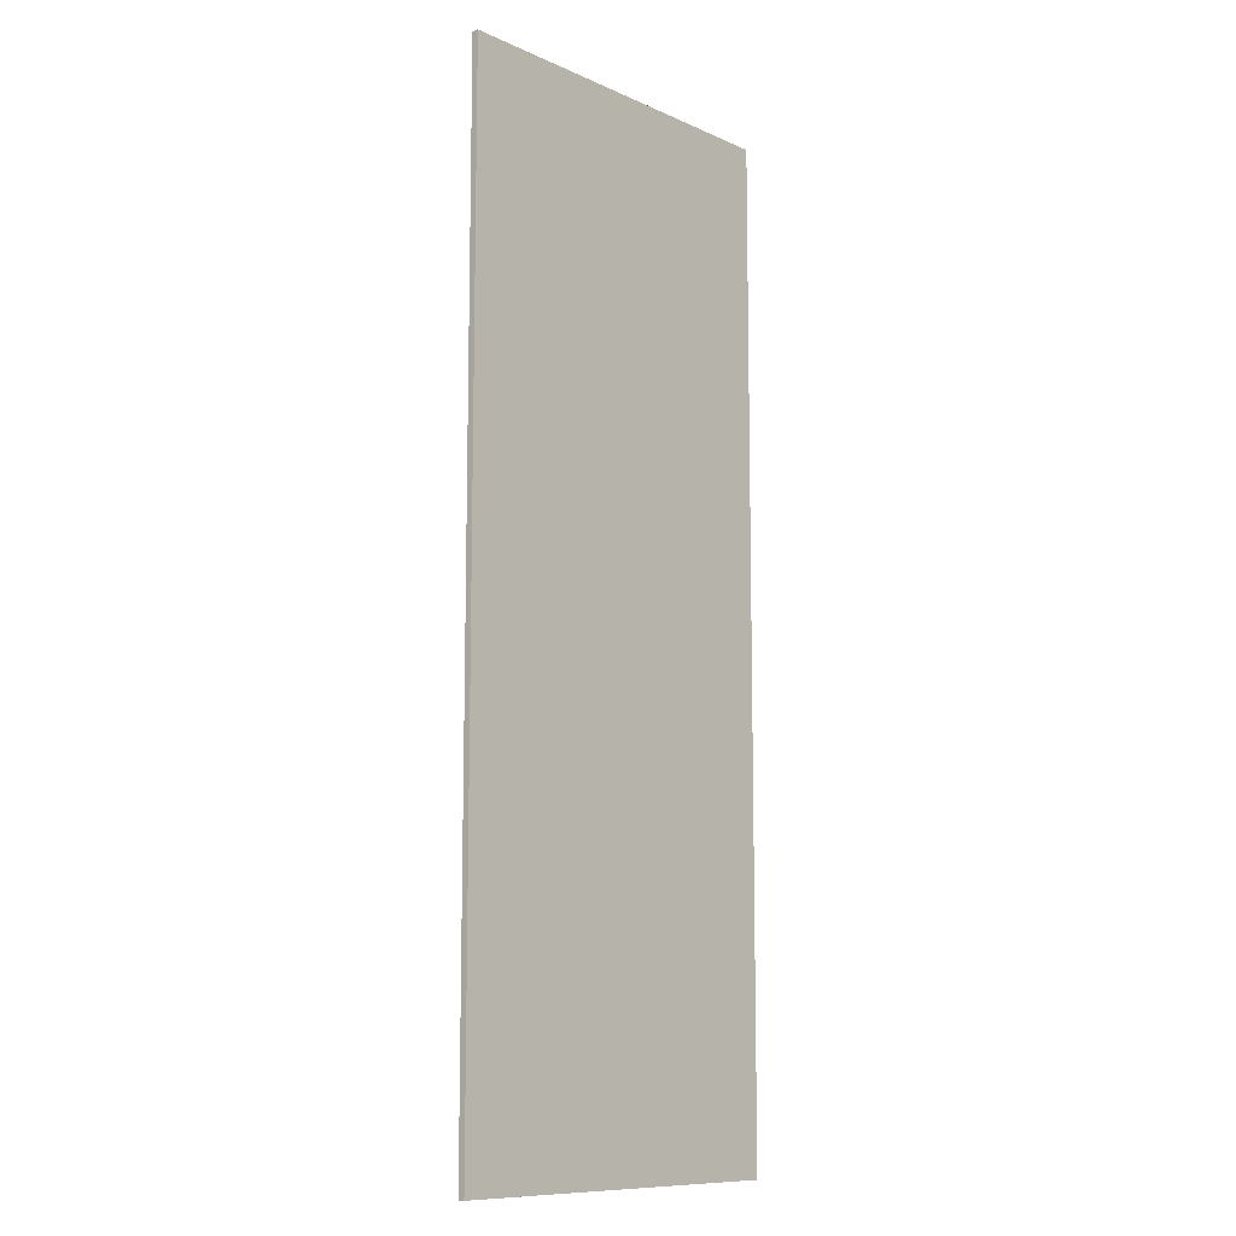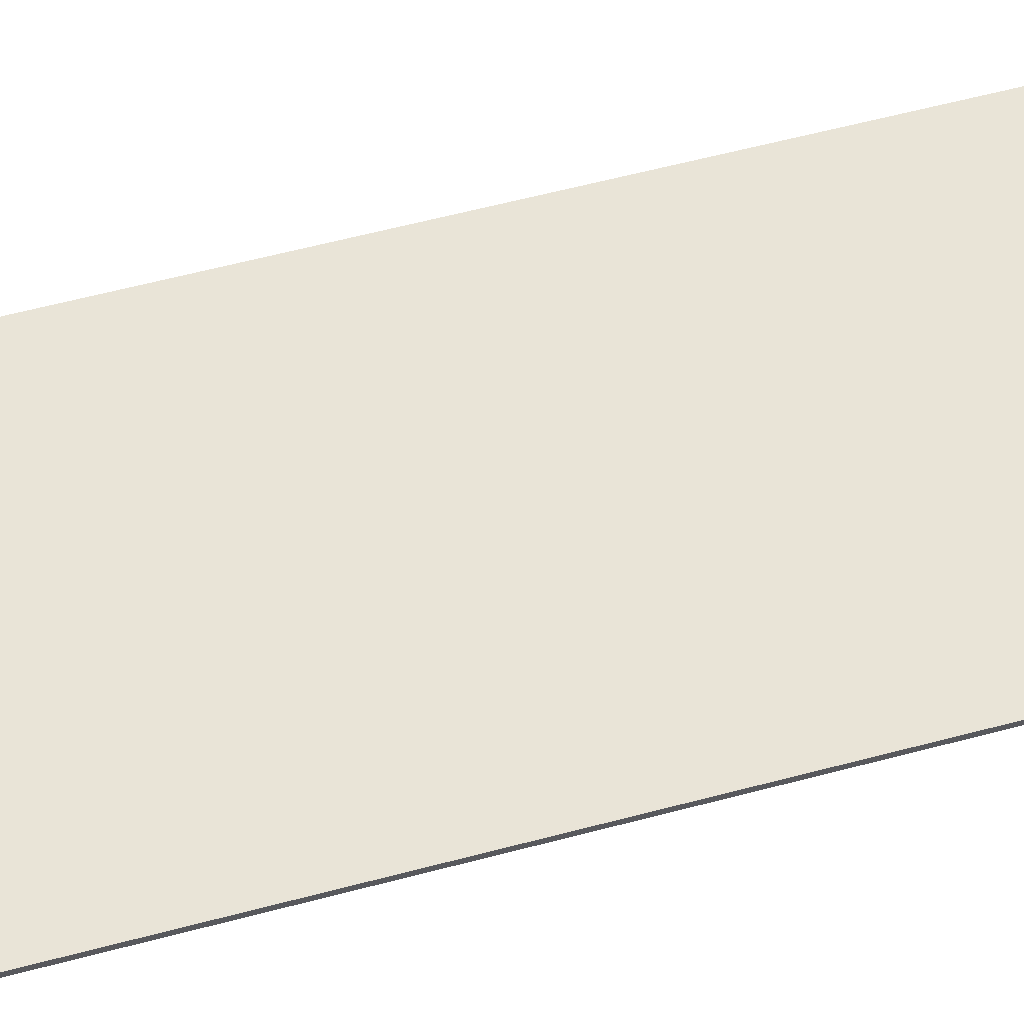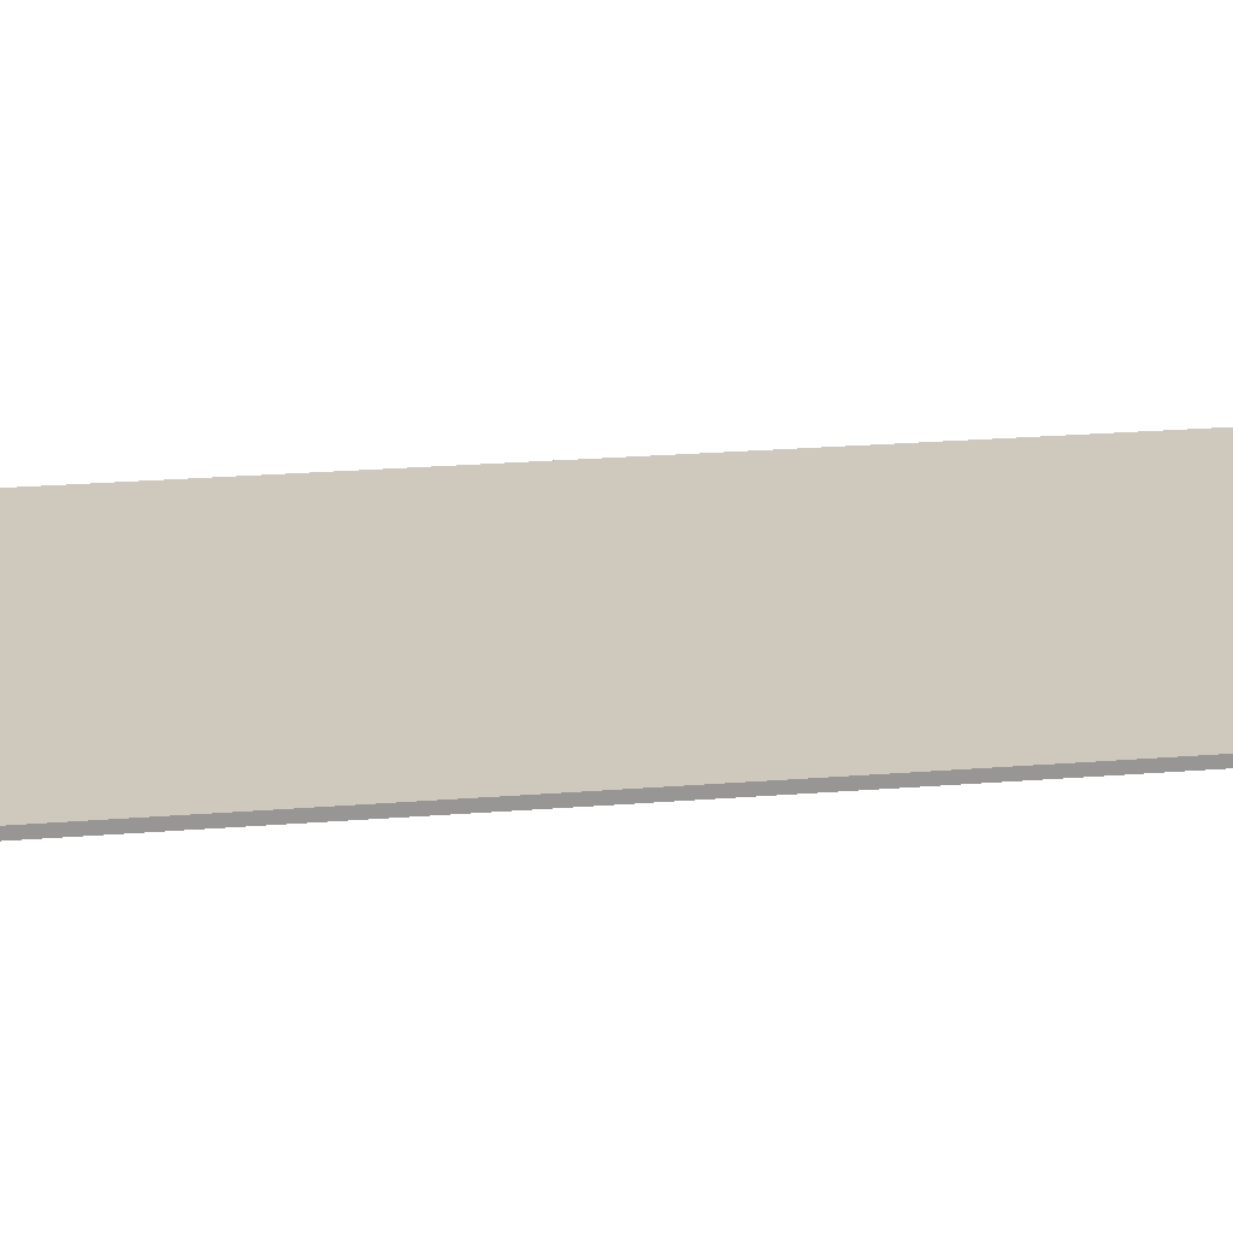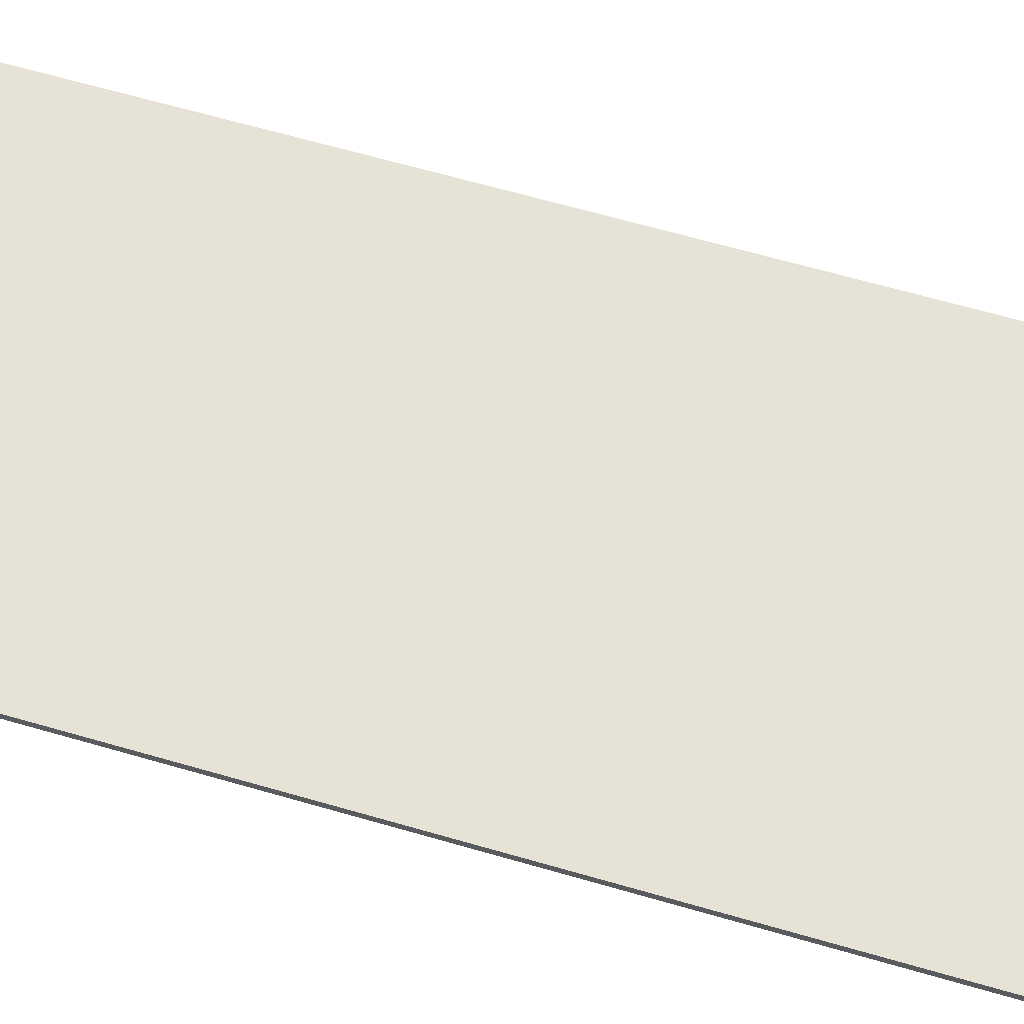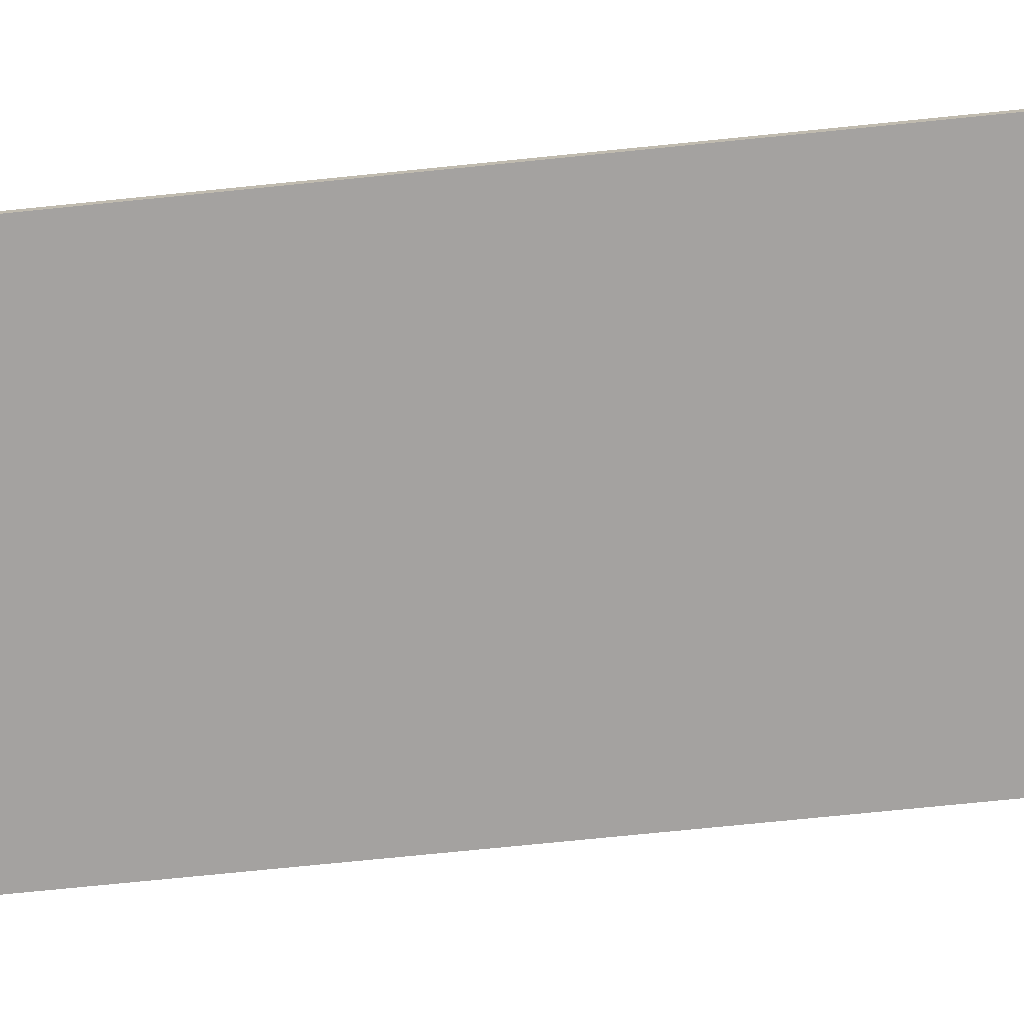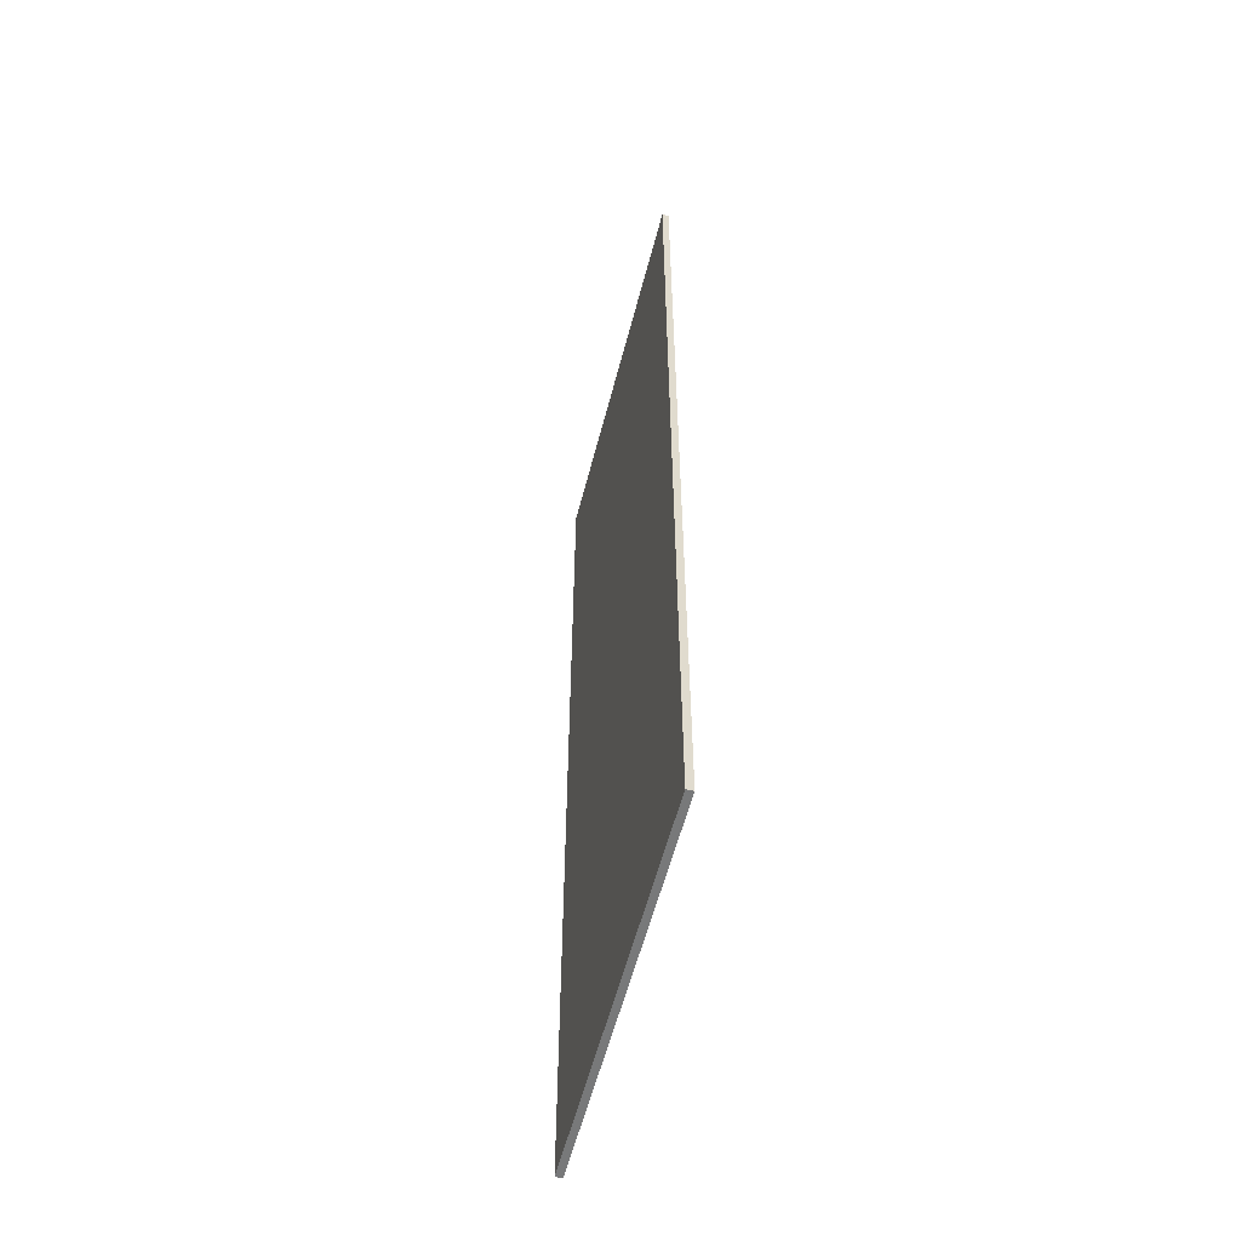
<metadata>
{"format":"obj","ext":"obj","renderer":"f3d","projection":"perspective","resolution":1024,"background":"white","views":[{"elev":-10.4,"azim":-47.9,"up":"+Z"},{"elev":60.8,"azim":74.9,"up":"+Y"},{"elev":22.5,"azim":82.0,"up":"+Y"},{"elev":63.1,"azim":106.5,"up":"+Y"},{"elev":-72.7,"azim":95.8,"up":"+Y"},{"elev":-57.7,"azim":75.6,"up":"+Z"}]}
</metadata>
<code>
o Sand_Plane.017
v -29.95 0.05 29.95
v -29.95 0.05 -29.95
v -29.95 0.45 -29.95
v -29.95 0.45 29.95
v -7.5 0.05 29.95
v -7.5 0.05 -29.95
v -7.5 0.4489 29.95
v -7.5 0.45 -29.95
f 2 1 4 3
f 6 2 3 8
f 1 5 7 4
f 4 7 8 3
f 1 2 6 5
f 7 5 6 8

</code>
